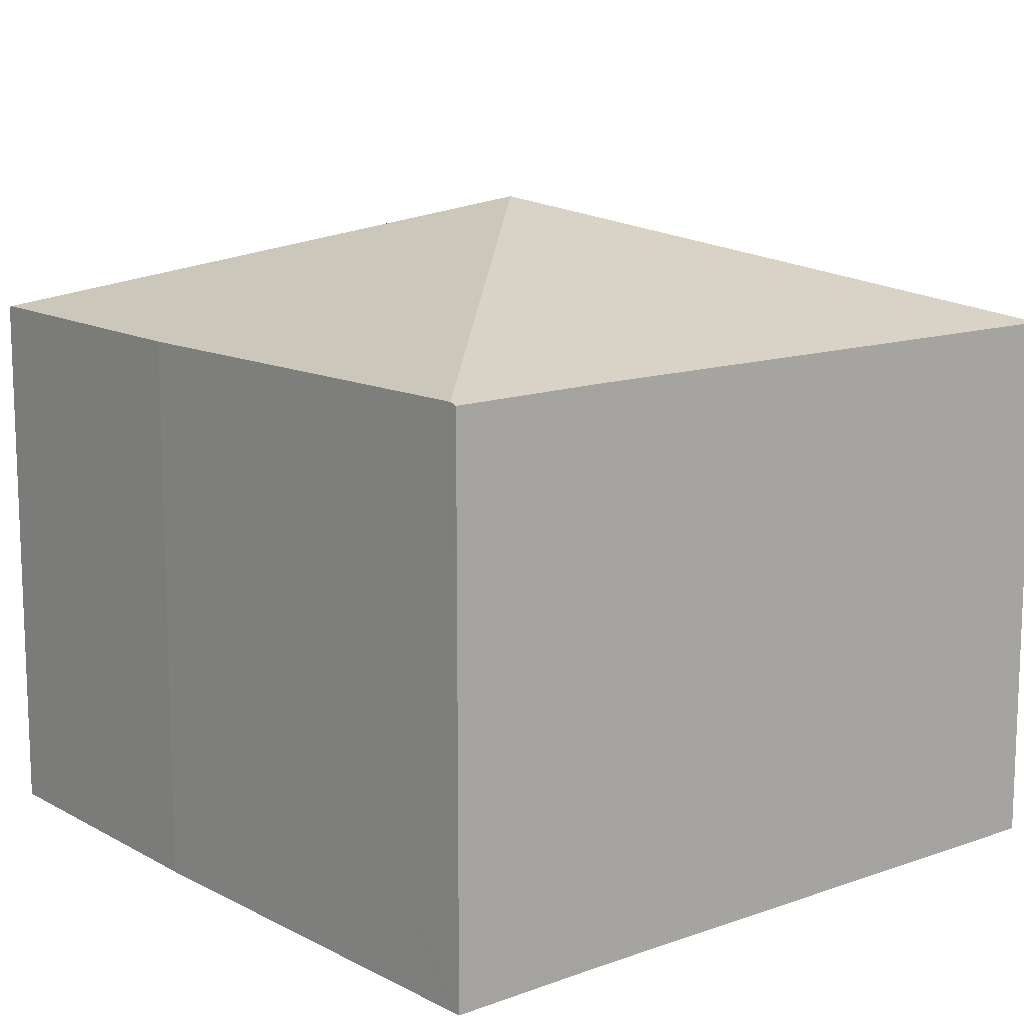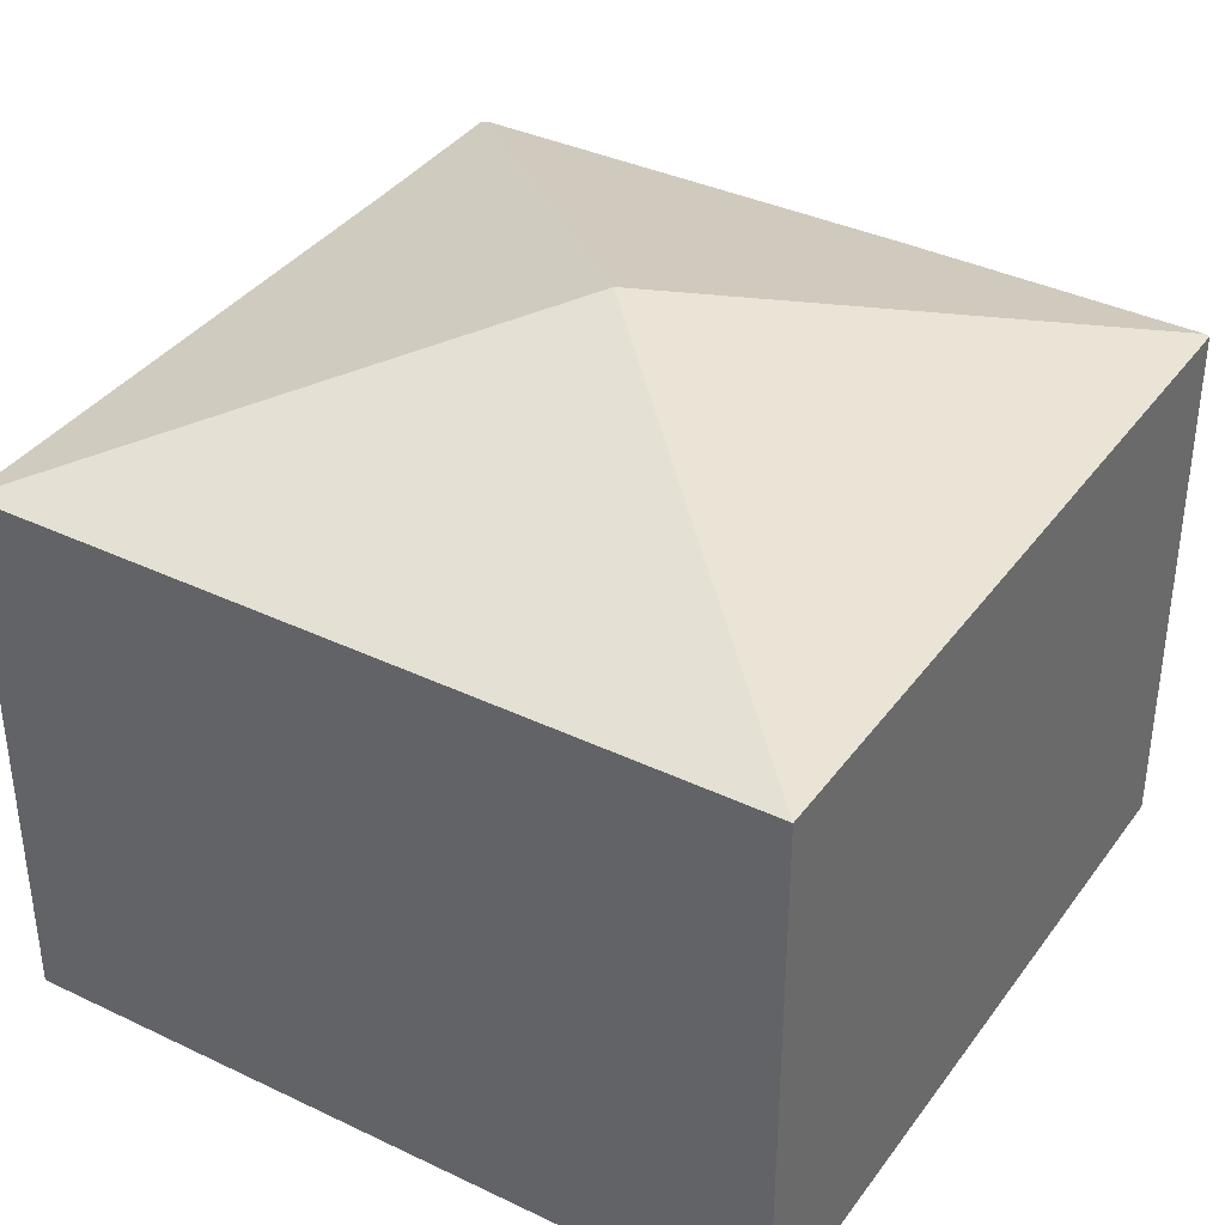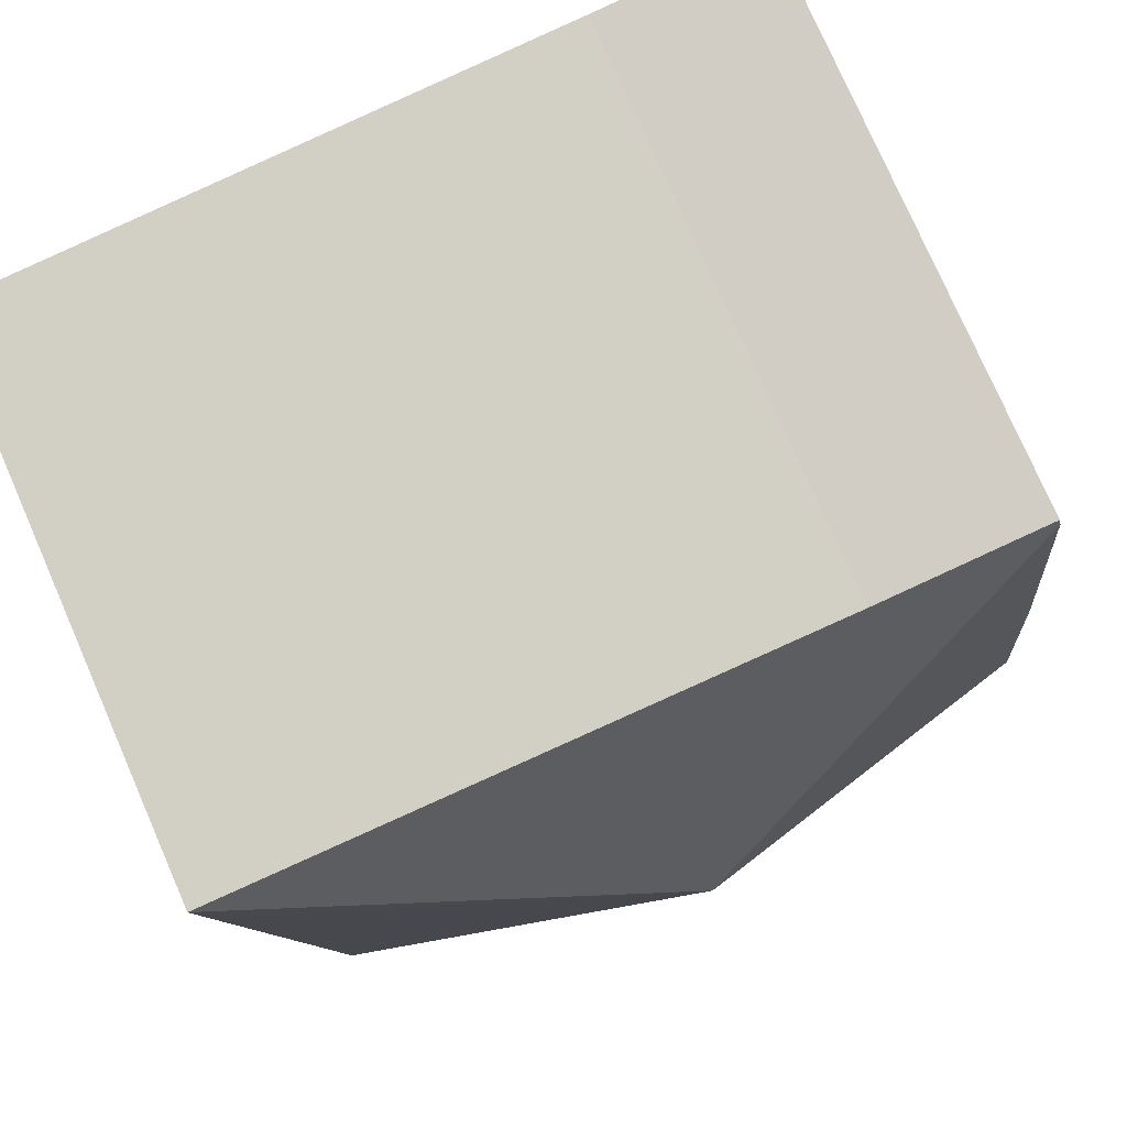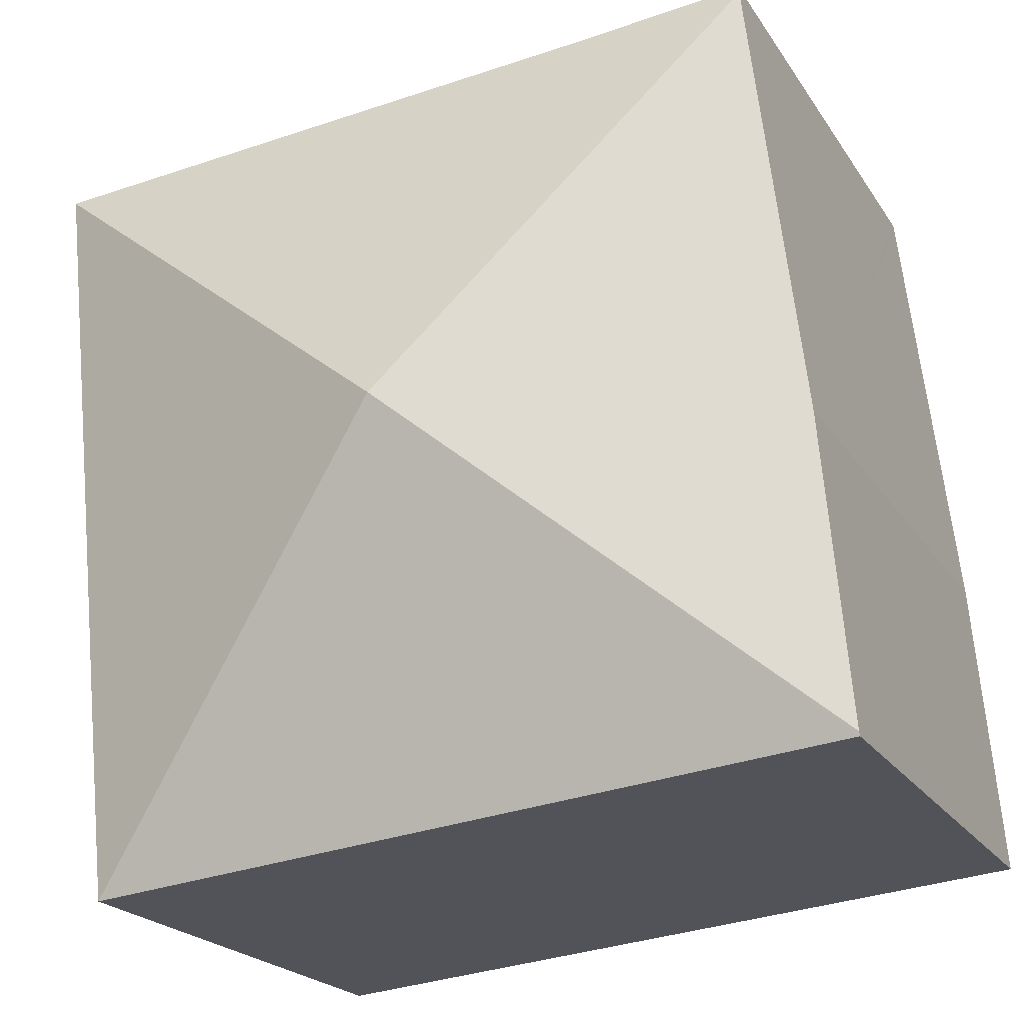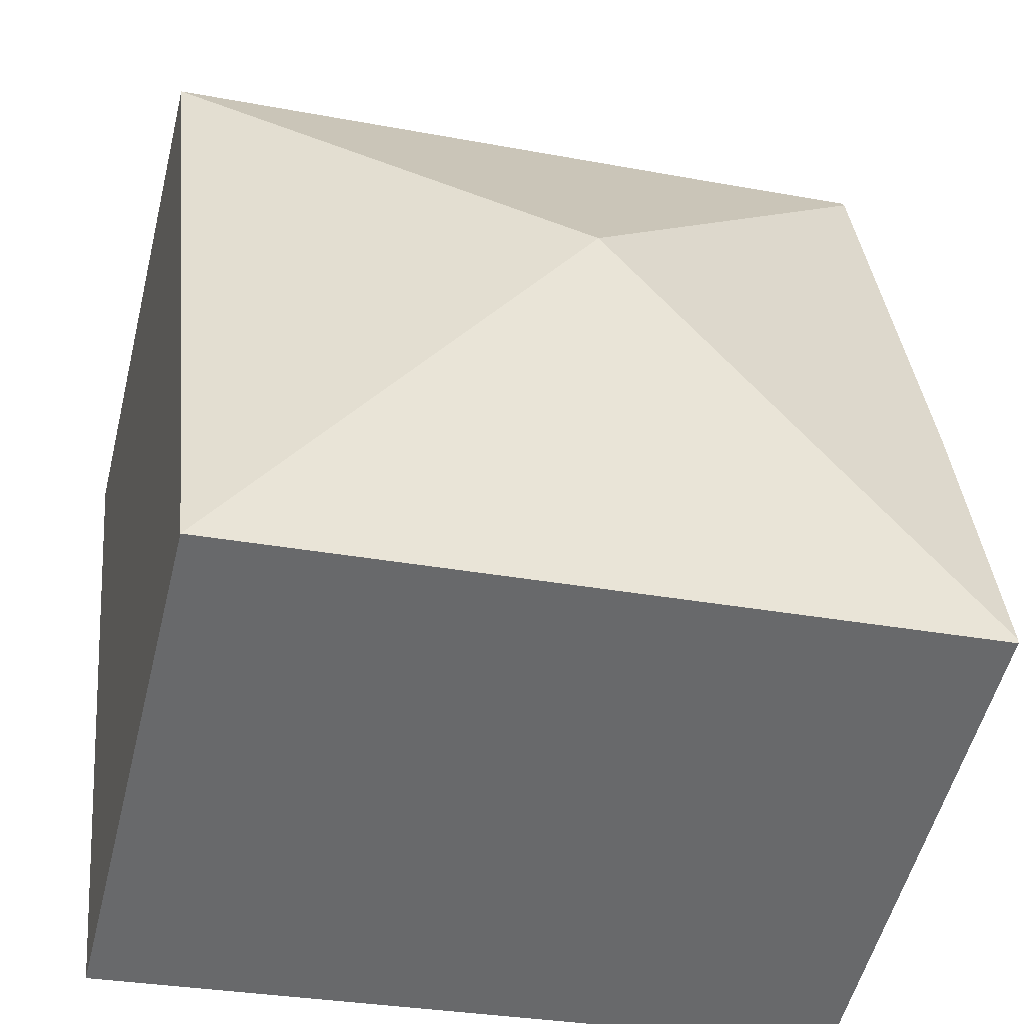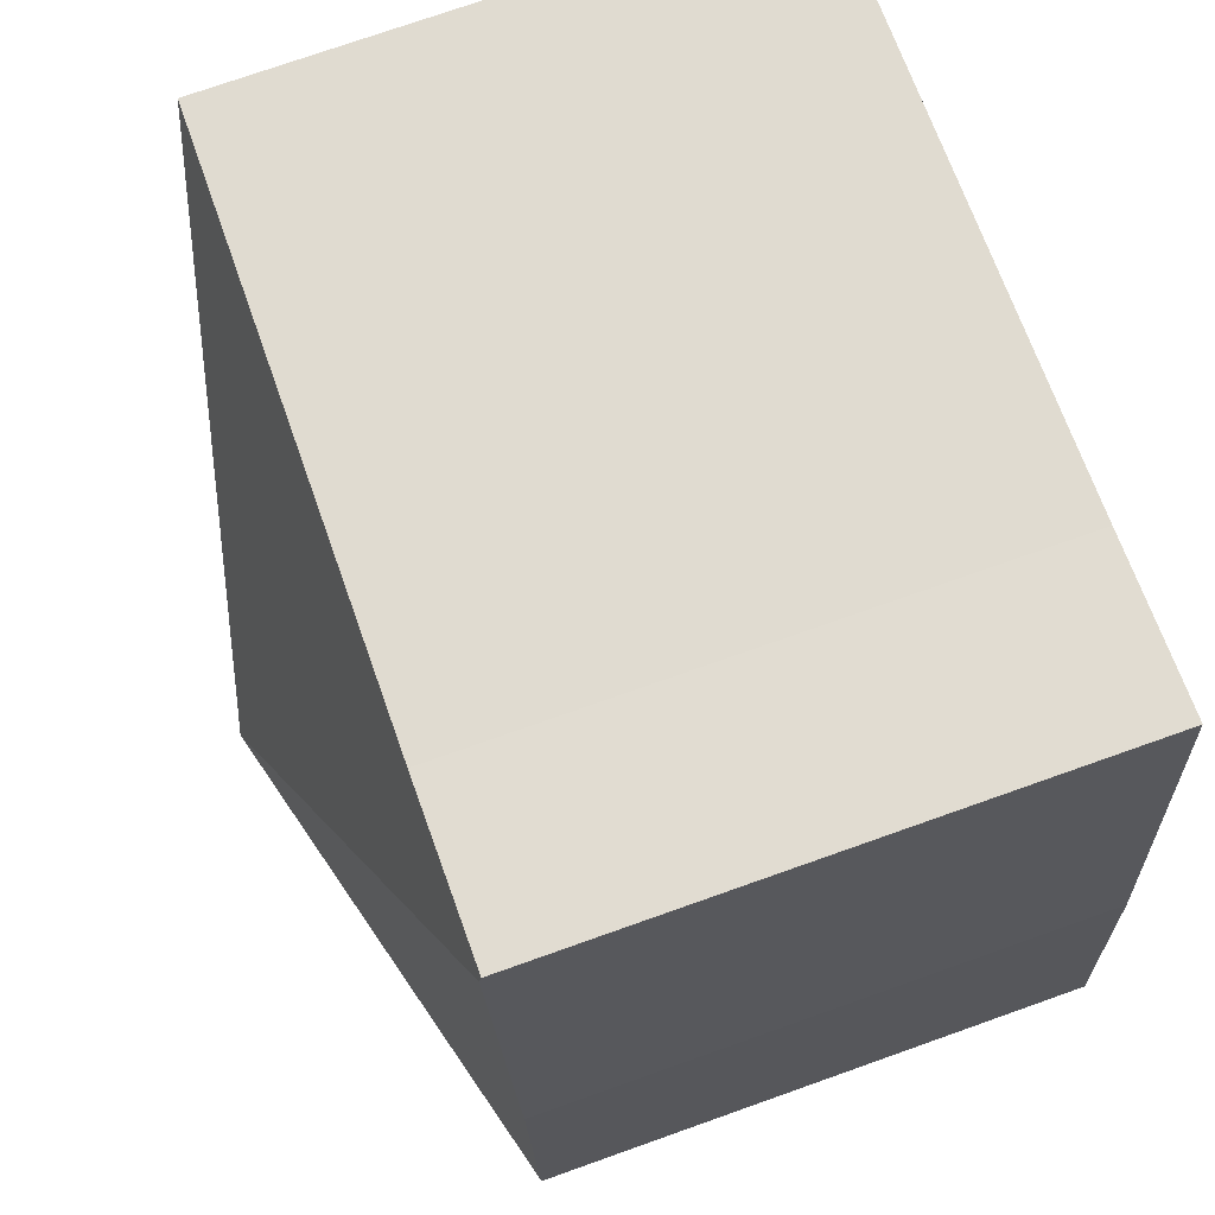
<metadata>
{"format":"obj","ext":"obj","renderer":"f3d","projection":"perspective","resolution":1024,"background":"white","views":[{"elev":12.8,"azim":-33.5,"up":"+Y"},{"elev":37.4,"azim":127.5,"up":"+Y"},{"elev":77.1,"azim":156.4,"up":"+Z"},{"elev":-20.9,"azim":-156.3,"up":"+Z"},{"elev":-53.6,"azim":166.1,"up":"+Z"},{"elev":74.6,"azim":-109.5,"up":"+Z"}]}
</metadata>
<code>
v  6.613 10.7 5.468
v  13.15 8.733 9.545
v  12.02 8.733 -1.225
v  13.29 8.732 10.93
v  9 8.733 -0.917
v  0 8.733 5.347e-16
v  0.006 8.754 0.067
v  0.442 8.732 4.884
v  1.312 8.771 12.03
v  1.326 8.733 12.15
v  3.95 8.746 11.84
v  3.95 -7.251e-16 11.84
v  1.326 -7.439e-16 12.15
v  13.29 -6.693e-16 10.93
v  12.02 7.501e-17 -1.225
v  13.15 -5.845e-16 9.545
v  0 0 0
v  9 5.615e-17 -0.917
v  1.312 -7.367e-16 12.03
v  0.442 -2.991e-16 4.884
v  0.006 -4.103e-18 0.067
g defaultobject
f 1 2 3
f 2 1 4
f 5 1 3
f 1 5 6
f 1 6 7
f 8 1 7
f 1 8 9
f 10 1 9
f 1 10 11
f 1 11 4
f 10 12 11
f 12 10 13
f 12 4 11
f 4 12 14
f 14 2 4
f 2 14 3
f 3 14 15
f 15 14 16
f 15 5 3
f 5 15 6
f 6 15 17
f 17 15 18
f 9 13 10
f 13 9 8
f 13 8 19
f 19 8 20
f 6 8 7
f 8 6 17
f 8 17 20
f 20 17 21
f 16 18 15
f 18 16 14
f 18 14 12
f 18 12 17
f 17 12 13
f 17 13 19
f 17 19 20

</code>
